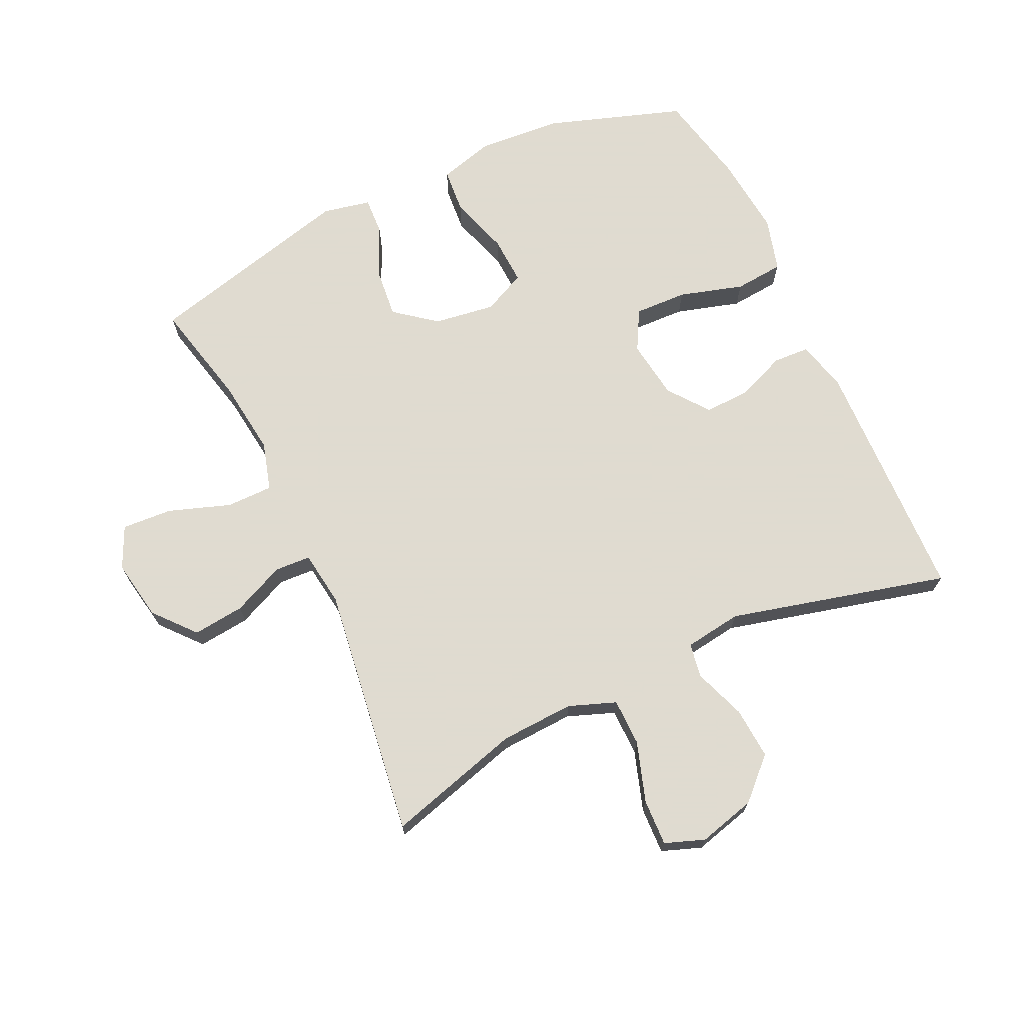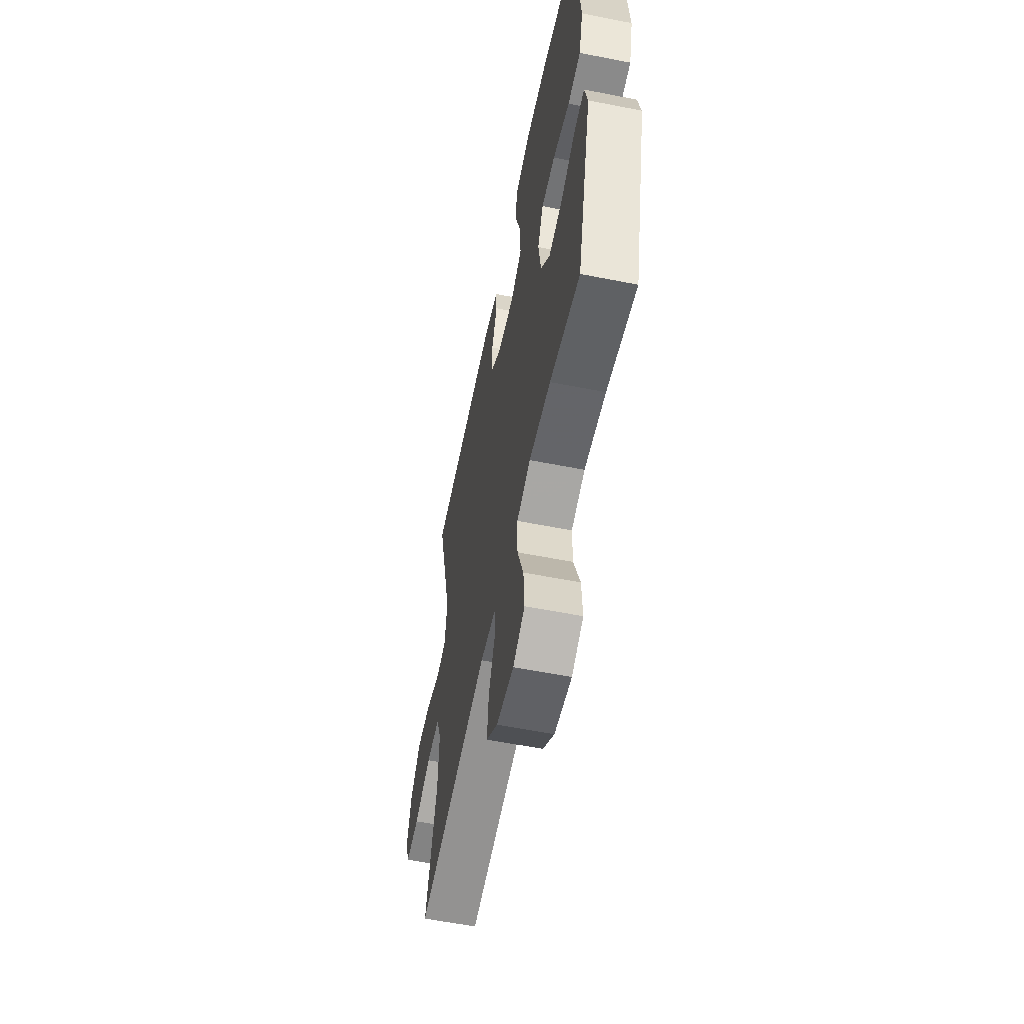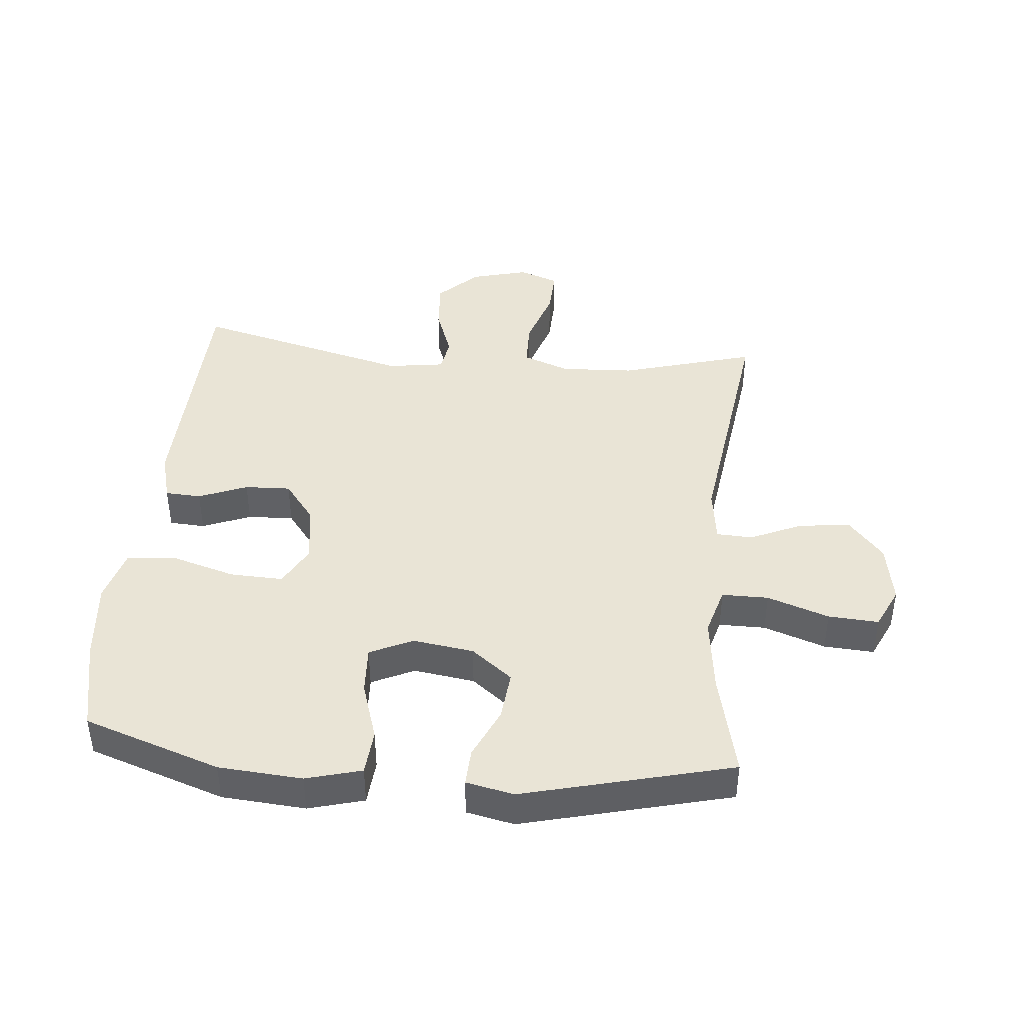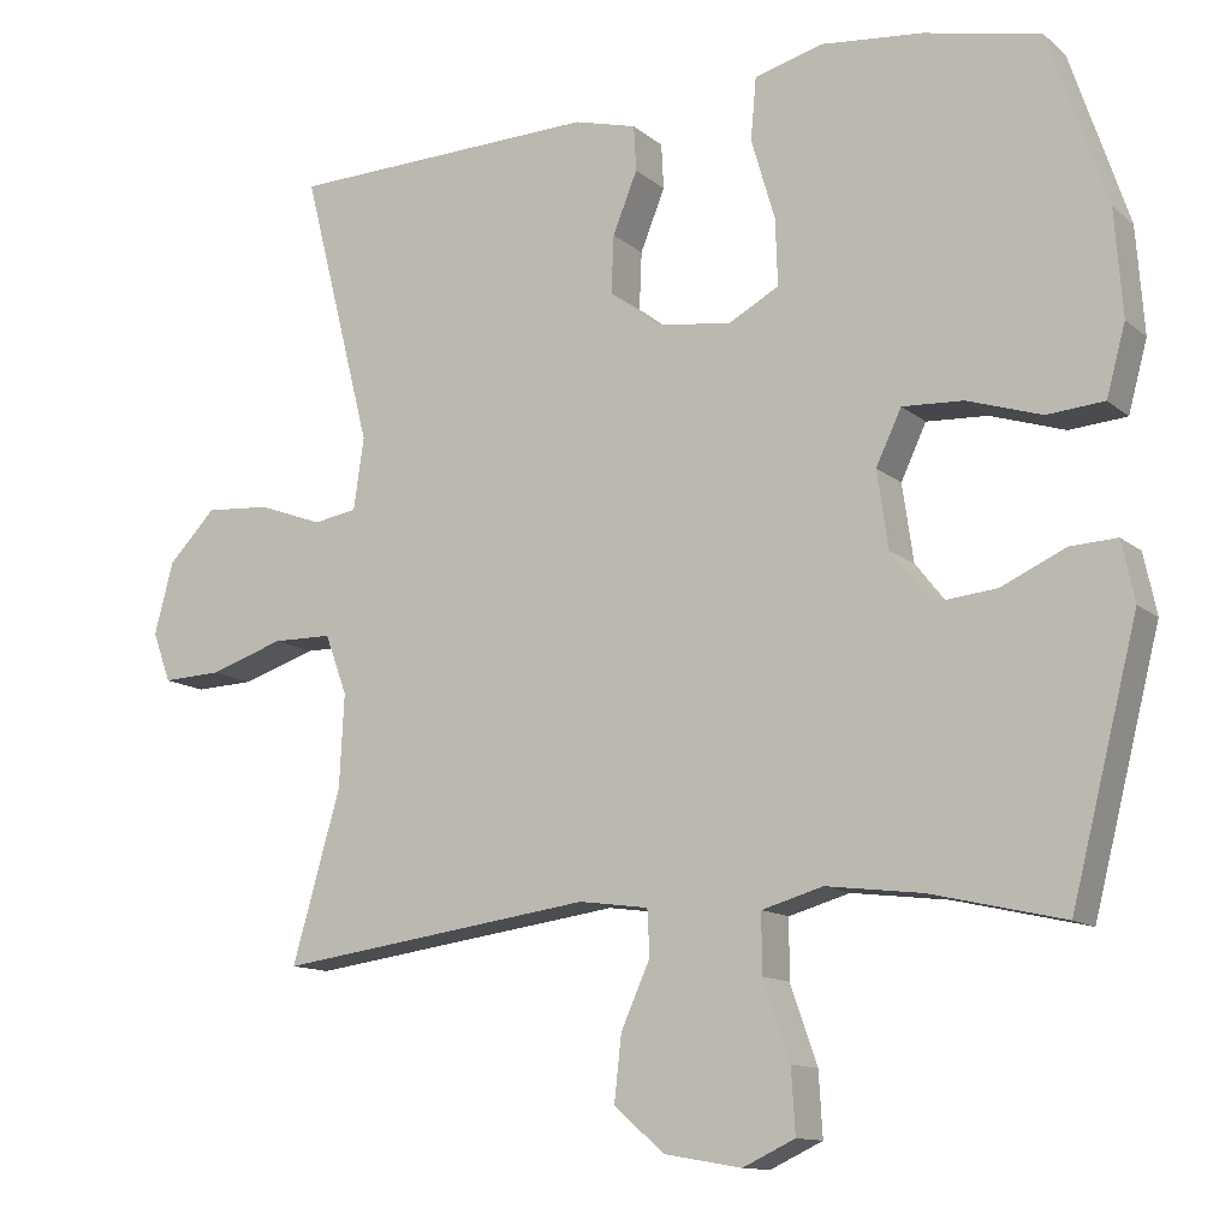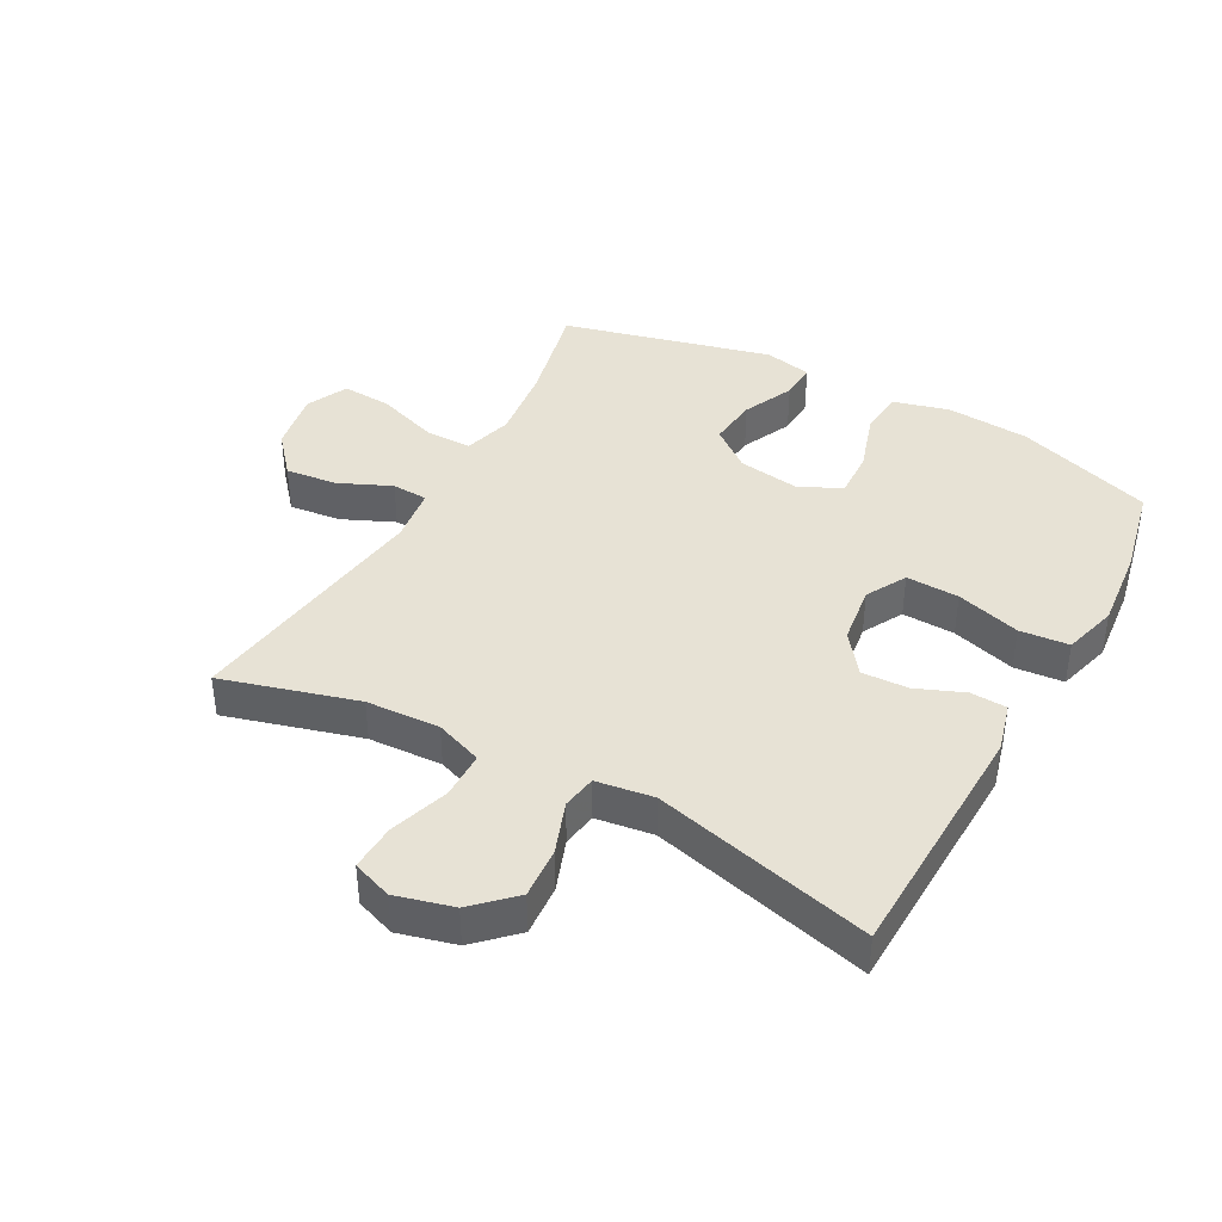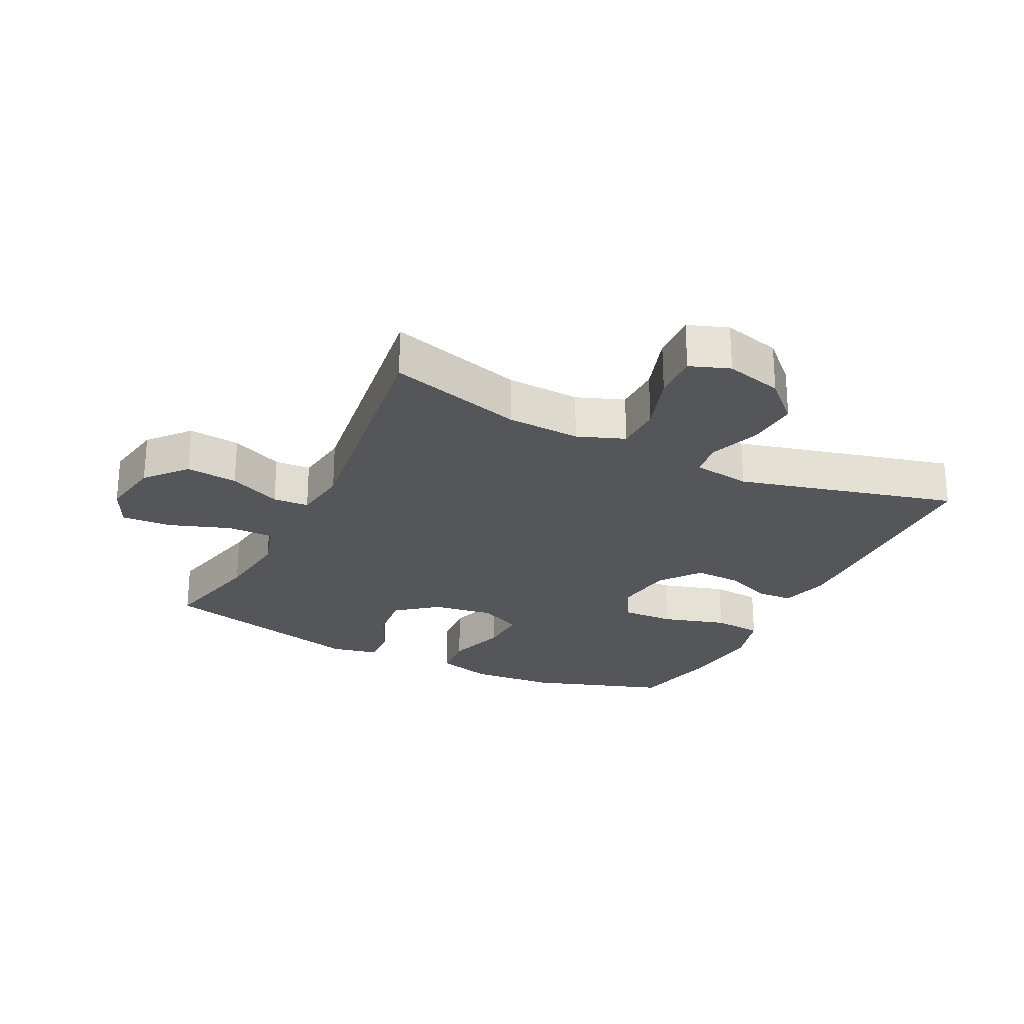
<metadata>
{"format":"obj","ext":"obj","renderer":"f3d","projection":"perspective","resolution":1024,"background":"white","views":[{"elev":70.2,"azim":-115.1,"up":"+Y"},{"elev":-58.7,"azim":78.5,"up":"+Z"},{"elev":42.5,"azim":95.3,"up":"+Y"},{"elev":-12.3,"azim":29.2,"up":"+Z"},{"elev":40.2,"azim":-61.3,"up":"+Y"},{"elev":-25.2,"azim":-116.2,"up":"+Y"}]}
</metadata>
<code>
v -0.5 0.07 0.5
v -0.106 0.07 0.512
v -0.027 0.07 0.491
v -0.024 0.07 0.434
v -0.055 0.07 0.357
v -0.058 0.07 0.284
v 0.006 0.07 0.235
v 0.1 0.07 0.222
v 0.164 0.07 0.257
v 0.161 0.07 0.341
v 0.131 0.07 0.443
v 0.138 0.07 0.521
v 0.224 0.07 0.545
v 0.353 0.07 0.532
v 0.5 0.07 0.5
v 0.573 0.07 0.283
v 0.583 0.07 0.15
v 0.559 0.07 0.062
v 0.487 0.07 0.056
v 0.393 0.07 0.086
v 0.316 0.07 0.09
v 0.284 0.07 0.022
v 0.298 0.07 -0.075
v 0.349 0.07 -0.14
v 0.428 0.07 -0.132
v 0.509 0.07 -0.095
v 0.568 0.07 -0.092
v 0.584 0.07 -0.168
v 0.5 0.07 -0.5
v 0.332 0.07 -0.461
v 0.211 0.07 -0.446
v 0.134 0.07 -0.468
v 0.134 0.07 -0.542
v 0.168 0.07 -0.64
v 0.173 0.07 -0.72
v 0.107 0.07 -0.751
v 0.01 0.07 -0.734
v -0.054 0.07 -0.679
v -0.045 0.07 -0.597
v -0.008 0.07 -0.514
v -0.011 0.07 -0.457
v -0.099 0.07 -0.445
v -0.5 0.07 -0.5
v -0.439 0.07 -0.286
v -0.433 0.07 -0.169
v -0.461 0.07 -0.094
v -0.536 0.07 -0.093
v -0.631 0.07 -0.124
v -0.705 0.07 -0.127
v -0.728 0.07 -0.064
v -0.704 0.07 0.027
v -0.644 0.07 0.089
v -0.562 0.07 0.083
v -0.48 0.07 0.053
v -0.425 0.07 0.062
v -0.412 0.07 0.153
v -0.5 0 0.5
v -0.106 0 0.512
v -0.027 0 0.491
v -0.024 0 0.434
v -0.055 0 0.357
v -0.058 0 0.284
v 0.006 0 0.235
v 0.1 0 0.222
v 0.164 0 0.257
v 0.161 0 0.341
v 0.131 0 0.443
v 0.138 0 0.521
v 0.224 0 0.545
v 0.353 0 0.532
v 0.5 0 0.5
v 0.573 0 0.283
v 0.583 0 0.15
v 0.559 0 0.062
v 0.487 0 0.056
v 0.393 0 0.086
v 0.316 0 0.09
v 0.284 0 0.022
v 0.298 0 -0.075
v 0.349 0 -0.14
v 0.428 0 -0.132
v 0.509 0 -0.095
v 0.568 0 -0.092
v 0.584 0 -0.168
v 0.5 0 -0.5
v 0.332 0 -0.461
v 0.211 0 -0.446
v 0.134 0 -0.468
v 0.134 0 -0.542
v 0.168 0 -0.64
v 0.173 0 -0.72
v 0.107 0 -0.751
v 0.01 0 -0.734
v -0.054 0 -0.679
v -0.045 0 -0.597
v -0.008 0 -0.514
v -0.011 0 -0.457
v -0.099 0 -0.445
v -0.5 0 -0.5
v -0.439 0 -0.286
v -0.433 0 -0.169
v -0.461 0 -0.094
v -0.536 0 -0.093
v -0.631 0 -0.124
v -0.705 0 -0.127
v -0.728 0 -0.064
v -0.704 0 0.027
v -0.644 0 0.089
v -0.562 0 0.083
v -0.48 0 0.053
v -0.425 0 0.062
v -0.412 0 0.153
f 51 52 53 54
f 49 50 51 54
f 47 48 49 54
f 46 47 54 55
f 45 46 55
f 42 43 44
f 41 42 44 45
f 37 38 39 40
f 37 40 41
f 36 37 41
f 33 34 35 36
f 32 33 36 41
f 31 32 41 45
f 27 28 29 30
f 25 26 27 30
f 24 25 30 31
f 23 24 31 45
f 17 18 19 20
f 17 20 21
f 16 17 21
f 15 16 21
f 14 15 21 22
f 10 11 12 13
f 9 10 13 14
f 2 3 4 5
f 56 1 2 5
f 56 5 6
f 55 56 6 7
f 22 23 45 55
f 22 55 7 8
f 9 14 22
f 8 9 22
f 110 109 108 107
f 110 107 106 105
f 110 105 104 103
f 111 110 103 102
f 111 102 101
f 100 99 98
f 101 100 98 97
f 96 95 94 93
f 97 96 93
f 97 93 92
f 92 91 90 89
f 97 92 89 88
f 101 97 88 87
f 86 85 84 83
f 86 83 82 81
f 87 86 81 80
f 101 87 80 79
f 76 75 74 73
f 77 76 73
f 77 73 72
f 77 72 71
f 78 77 71 70
f 69 68 67 66
f 70 69 66 65
f 61 60 59 58
f 61 58 57 112
f 62 61 112
f 63 62 112 111
f 111 101 79 78
f 64 63 111 78
f 78 70 65
f 78 65 64
f 1 57 58 2
f 2 58 59 3
f 3 59 60 4
f 4 60 61 5
f 5 61 62 6
f 6 62 63 7
f 7 63 64 8
f 8 64 65 9
f 9 65 66 10
f 10 66 67 11
f 11 67 68 12
f 12 68 69 13
f 13 69 70 14
f 14 70 71 15
f 15 71 72 16
f 16 72 73 17
f 17 73 74 18
f 18 74 75 19
f 19 75 76 20
f 20 76 77 21
f 21 77 78 22
f 22 78 79 23
f 23 79 80 24
f 24 80 81 25
f 25 81 82 26
f 26 82 83 27
f 27 83 84 28
f 28 84 85 29
f 29 85 86 30
f 30 86 87 31
f 31 87 88 32
f 32 88 89 33
f 33 89 90 34
f 34 90 91 35
f 35 91 92 36
f 36 92 93 37
f 37 93 94 38
f 38 94 95 39
f 39 95 96 40
f 40 96 97 41
f 41 97 98 42
f 42 98 99 43
f 43 99 100 44
f 44 100 101 45
f 45 101 102 46
f 46 102 103 47
f 47 103 104 48
f 48 104 105 49
f 49 105 106 50
f 50 106 107 51
f 51 107 108 52
f 52 108 109 53
f 53 109 110 54
f 54 110 111 55
f 55 111 112 56
f 56 112 57 1

</code>
